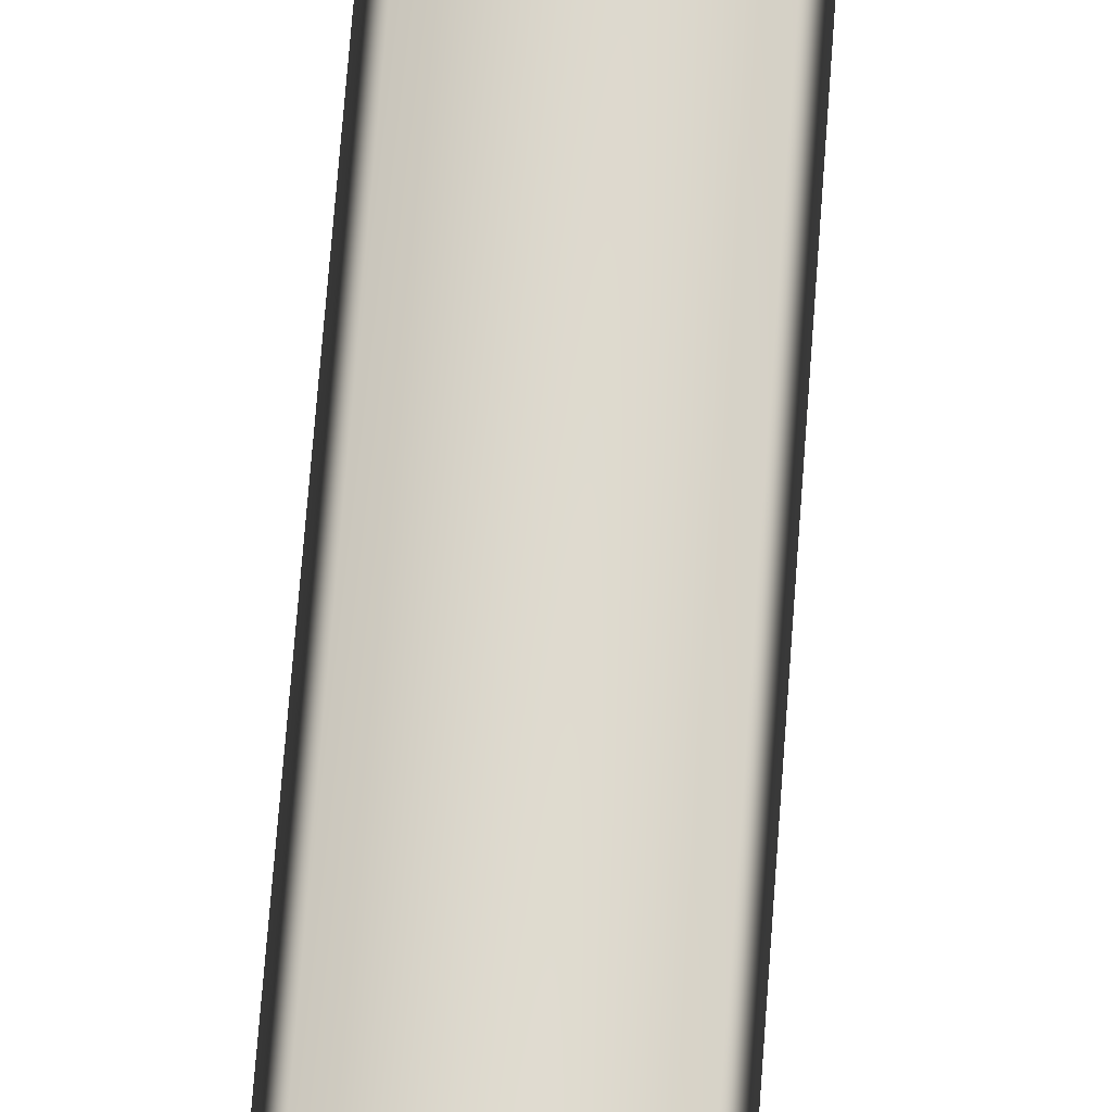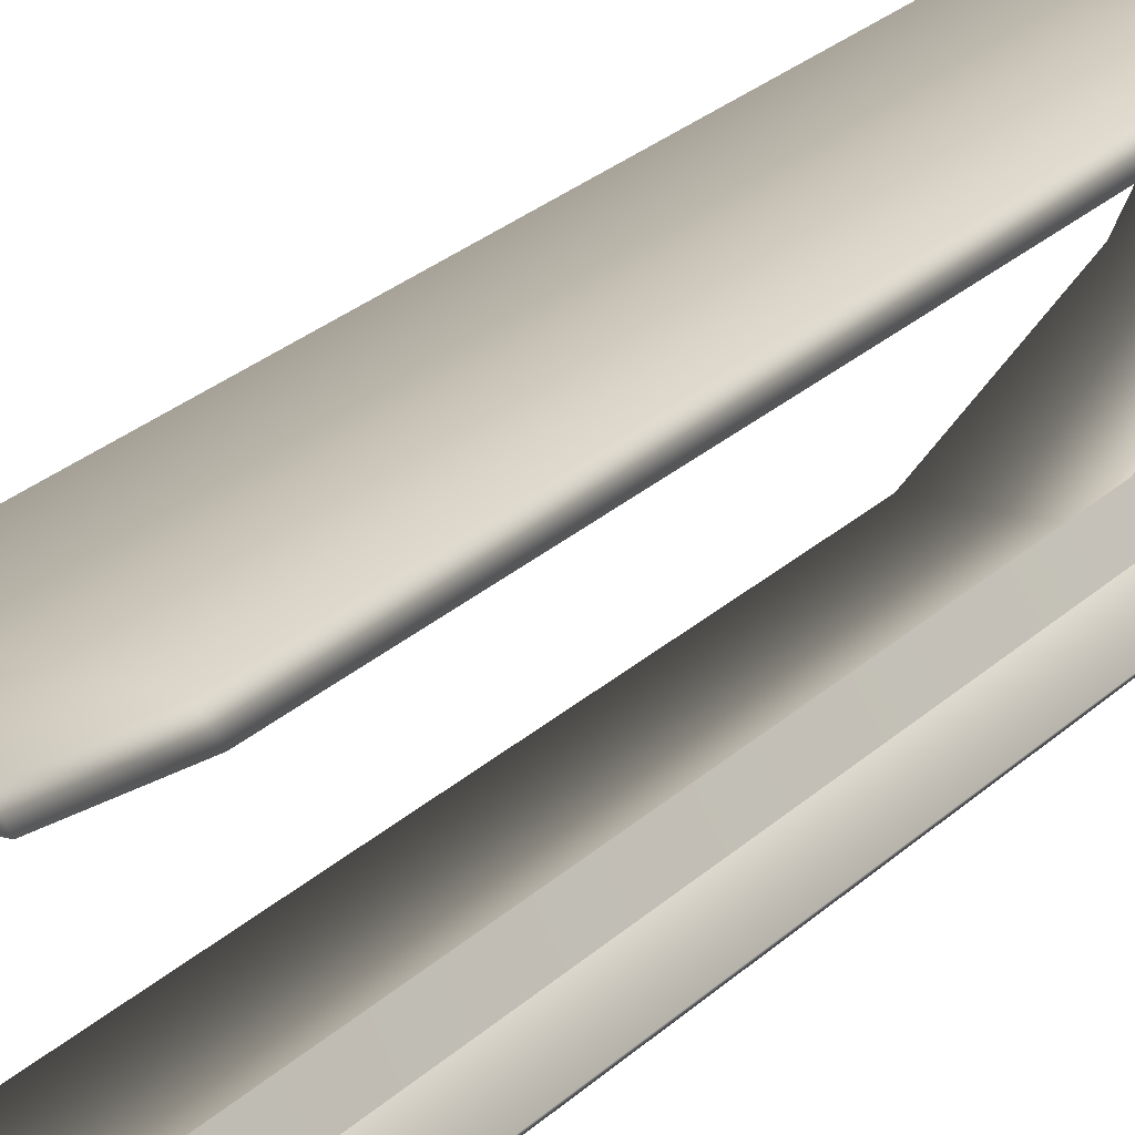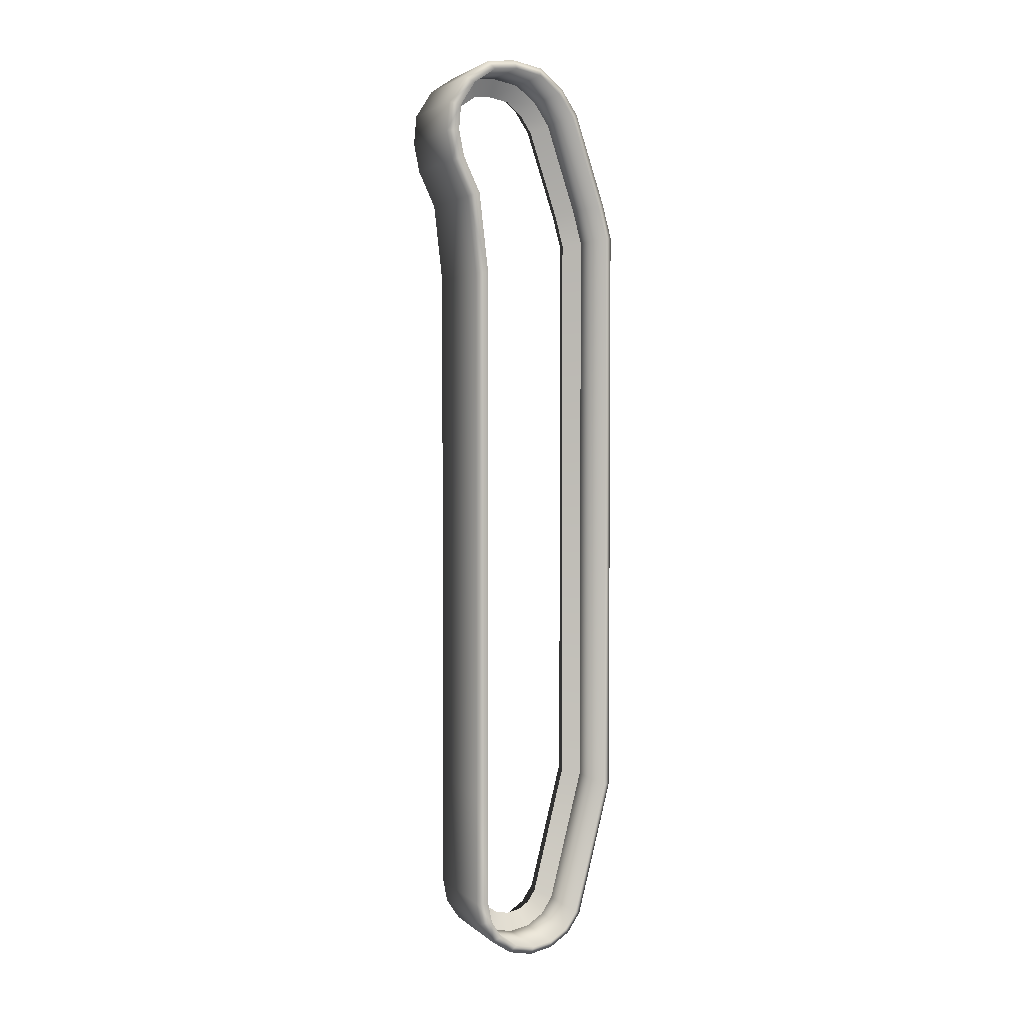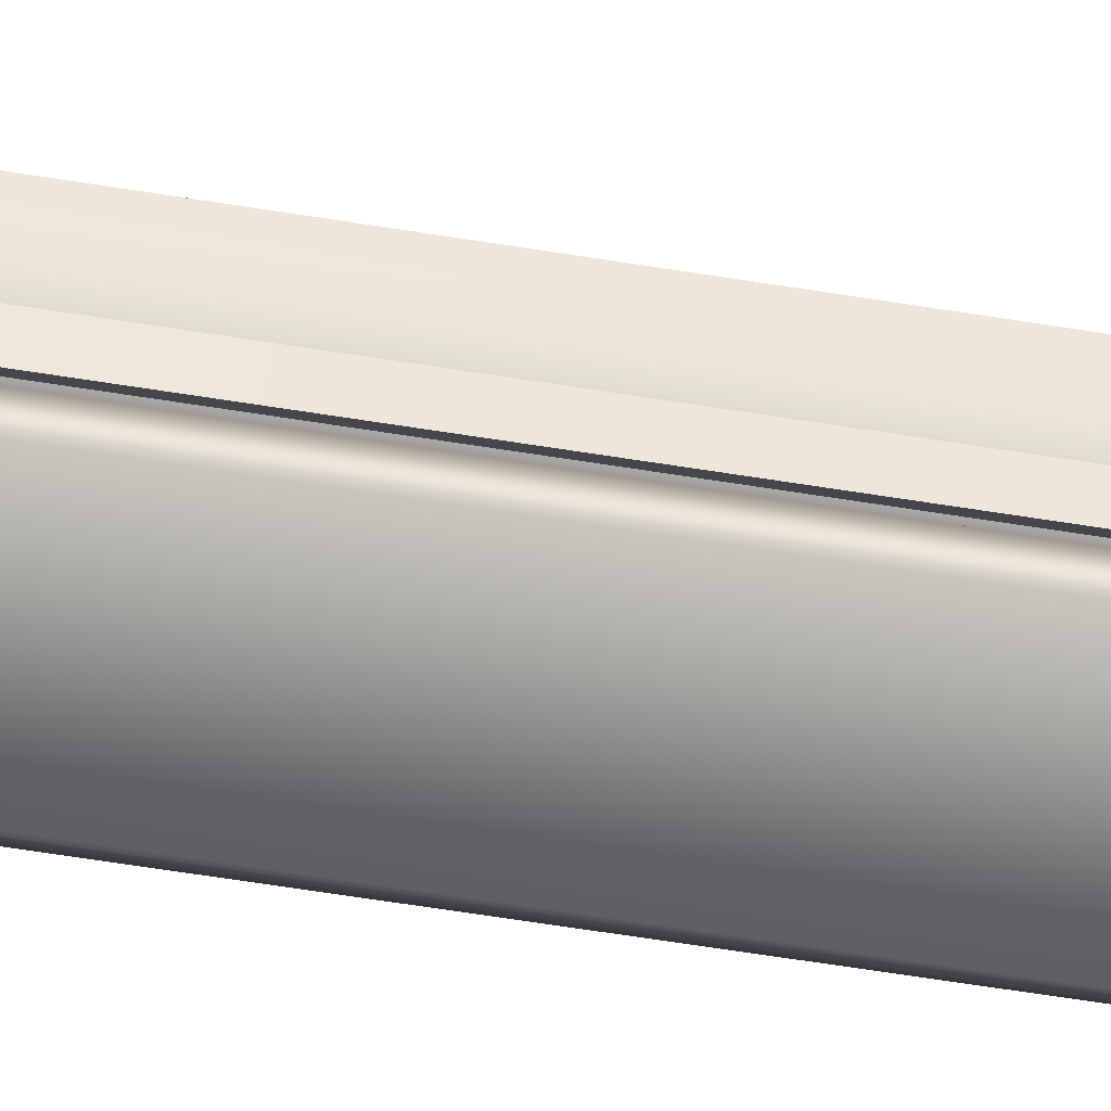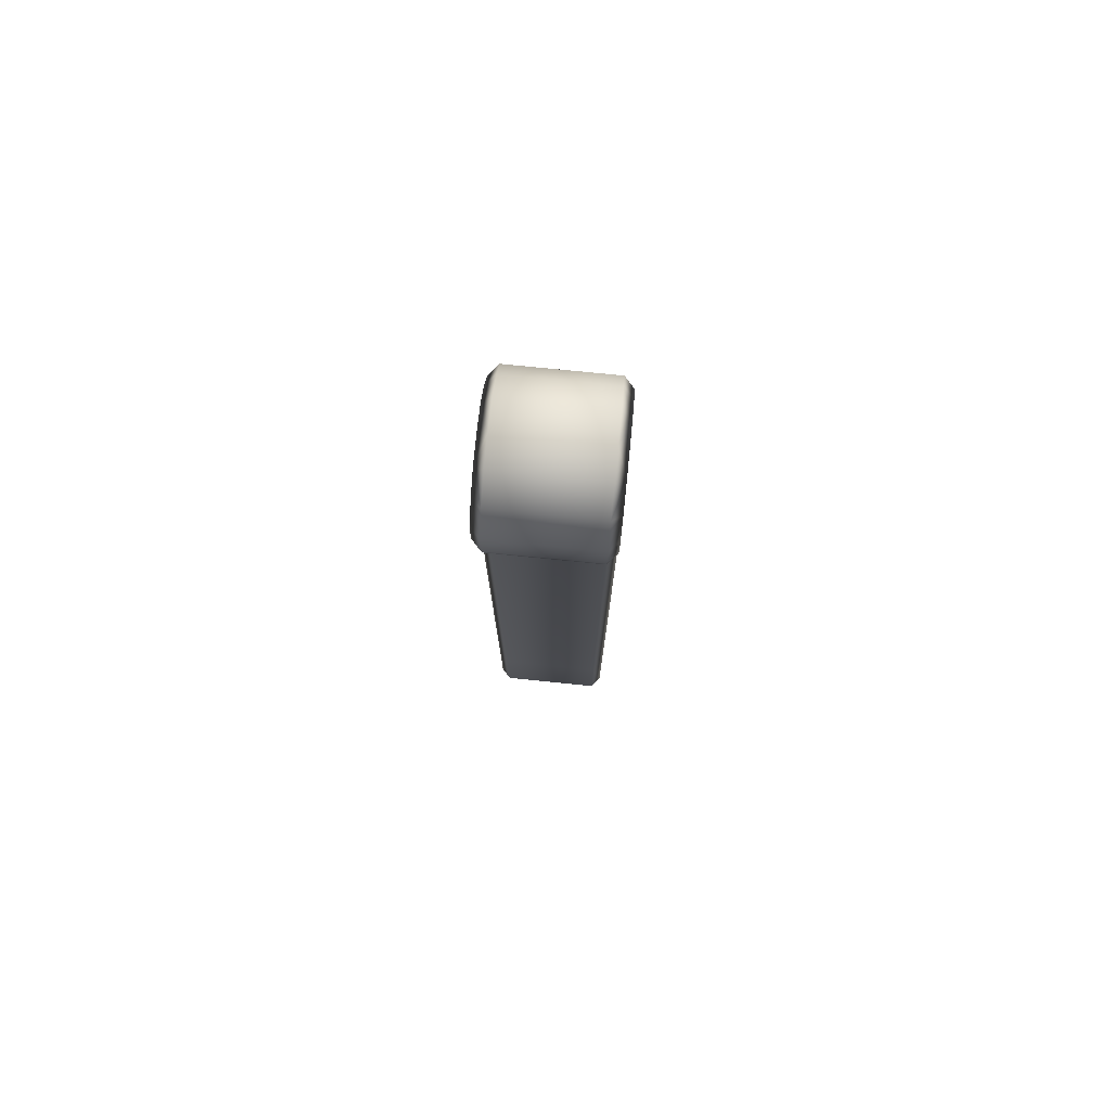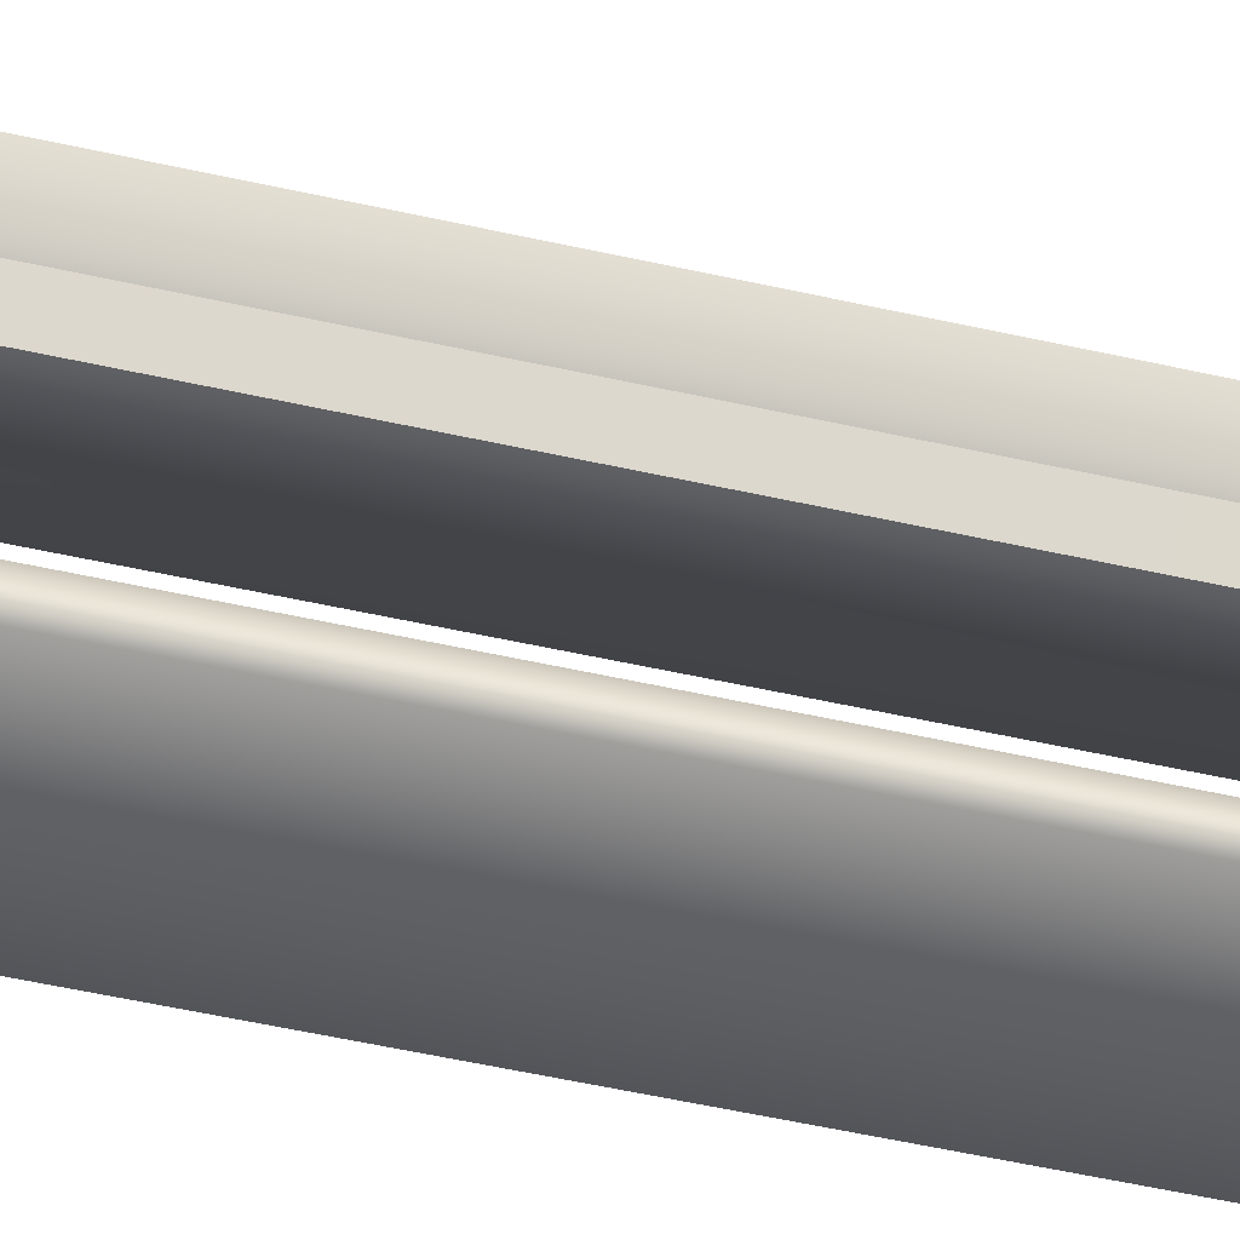
<metadata>
{"format":"obj","ext":"obj","renderer":"f3d","projection":"perspective","resolution":1024,"background":"white","views":[{"elev":69.6,"azim":4.3,"up":"+Z"},{"elev":20.3,"azim":-151.2,"up":"+Z"},{"elev":3.3,"azim":66.9,"up":"+Y"},{"elev":-66.4,"azim":-99.0,"up":"+Z"},{"elev":77.0,"azim":5.7,"up":"+Y"},{"elev":-47.5,"azim":-104.7,"up":"+Z"}]}
</metadata>
<code>
v -1.45 2.282 1.066
v -1.51 2.317 0.9612
v -1.51 2.447 0.9886
v -1.45 2.447 1.099
v -1.45 2.059 0.9597
v -1.51 2.093 0.8554
v -1.45 1.557 0.9012
v -1.51 1.568 0.7917
v -1.45 -1.843 0.9024
v -1.51 -1.843 0.793
v -1.45 -2.554 0.9027
v -1.45 -2.679 0.8778
v -1.51 -2.637 0.7762
v -1.51 -2.543 0.7932
v -1.51 -2.707 0.7293
v -1.45 -2.784 0.8071
v -1.51 -2.754 0.6591
v -1.45 -2.855 0.7012
v -1.51 -2.77 0.5763
v -1.45 -2.88 0.5763
v -1.51 -2.754 0.4936
v -1.45 -2.855 0.4515
v -1.51 -2.707 0.4234
v -1.45 -2.784 0.3456
v -1.45 -2.679 0.2748
v -1.51 -2.634 0.3753
v -1.45 -1.834 0.06102
v -1.51 -1.82 0.1702
v -1.51 1.789 0.1701
v -1.51 -1.82 0.1702
v -1.45 -1.834 0.06102
v -1.45 1.803 0.06102
v -1.45 2.011 0.1168
v -1.51 1.98 0.2224
v -1.45 2.579 0.3079
v -1.51 2.531 0.4071
v -1.45 2.719 0.4015
v -1.51 2.641 0.4792
v -1.45 2.827 0.5342
v -1.51 2.725 0.5762
v -1.51 2.749 0.6992
v -1.45 2.859 0.6993
v -1.45 2.846 0.8521
v -1.51 2.744 0.81
v -1.51 2.675 0.9142
v -1.45 2.752 0.992
v -1.45 2.605 1.085
v -1.51 2.563 0.9838
v -1.571 2.282 1.066
v -1.571 2.447 1.099
v -1.51 2.447 0.9886
v -1.51 2.317 0.9612
v -1.571 2.605 1.085
v -1.51 2.563 0.9838
v -1.571 2.752 0.992
v -1.51 2.675 0.9142
v -1.51 2.744 0.81
v -1.571 2.846 0.8521
v -1.571 2.859 0.6993
v -1.51 2.749 0.6992
v -1.51 2.725 0.5762
v -1.571 2.827 0.5342
v -1.571 2.719 0.4015
v -1.51 2.641 0.4792
v -1.571 2.579 0.3079
v -1.51 2.531 0.4071
v -1.571 2.011 0.1168
v -1.51 1.98 0.2224
v -1.571 1.803 0.06102
v -1.51 1.789 0.1701
v -1.51 -1.82 0.1702
v -1.571 -1.834 0.06102
v -1.571 -1.834 0.06102
v -1.571 -2.679 0.2748
v -1.51 -2.634 0.3753
v -1.51 -1.82 0.1702
v -1.571 -2.784 0.3456
v -1.51 -2.707 0.4234
v -1.51 -2.754 0.4936
v -1.571 -2.855 0.4515
v -1.51 -2.77 0.5763
v -1.571 -2.88 0.5763
v -1.51 -2.754 0.6591
v -1.571 -2.855 0.7012
v -1.51 -2.707 0.7293
v -1.571 -2.784 0.8071
v -1.51 -2.637 0.7762
v -1.571 -2.679 0.8778
v -1.571 -2.554 0.9027
v -1.51 -2.543 0.7932
v -1.571 1.557 0.9012
v -1.51 1.568 0.7917
v -1.51 -1.843 0.793
v -1.571 -1.843 0.9024
v -1.571 2.059 0.9597
v -1.51 2.093 0.8554
v -1.73 2.447 1.161
v -1.73 2.629 1.143
v -1.786 2.605 1.085
v -1.786 2.447 1.099
v -1.786 -2.554 0.9027
v -1.73 -2.56 0.9637
v -1.73 -1.843 0.9634
v -1.786 -1.843 0.9024
v -1.786 1.557 0.9012
v -1.73 1.55 0.9622
v -1.73 2.039 1.018
v -1.786 2.059 0.9597
v -1.786 2.282 1.066
v -1.73 2.263 1.124
v -1.73 2.796 1.036
v -1.786 2.752 0.992
v -1.786 2.846 0.8521
v -1.73 2.904 0.876
v -1.73 2.922 0.6994
v -1.786 2.859 0.6993
v -1.786 2.827 0.5342
v -1.73 2.884 0.5104
v -1.73 2.763 0.3575
v -1.786 2.719 0.4015
v -1.73 2.605 0.2523
v -1.786 2.579 0.3079
v -1.73 2.028 0.05814
v -1.786 2.011 0.1168
v -1.786 1.803 0.06102
v -1.73 1.811 -5e-06
v -1.73 -1.842 -4.7e-06
v -1.786 -1.834 0.06102
v -1.786 -2.679 0.2748
v -1.786 -1.834 0.06102
v -1.73 -1.842 -4.7e-06
v -1.73 -2.704 0.2183
v -1.786 -2.784 0.3456
v -1.73 -2.828 0.3016
v -1.73 -2.913 0.4276
v -1.786 -2.855 0.4515
v -1.73 -2.942 0.5763
v -1.786 -2.88 0.5763
v -1.73 -2.913 0.725
v -1.786 -2.855 0.7012
v -1.73 -2.828 0.8511
v -1.786 -2.784 0.8071
v -1.73 -2.702 0.9353
v -1.786 -2.679 0.8778
v -1.118 2.263 1.124
v -1.118 2.447 1.161
v -1.118 2.629 1.143
v -1.118 2.796 1.036
v -1.118 2.904 0.876
v -1.118 2.922 0.6994
v -1.118 2.884 0.5104
v -1.118 2.763 0.3575
v -1.118 2.605 0.2523
v -1.118 2.028 0.05814
v -1.118 2.039 1.018
v -1.118 1.55 0.9622
v -1.118 -2.56 0.9637
v -1.118 -1.843 0.9634
v -1.118 -2.702 0.9353
v -1.118 -2.828 0.8511
v -1.118 -2.913 0.725
v -1.118 -2.942 0.5763
v -1.118 -2.913 0.4276
v -1.118 -2.828 0.3016
v -1.118 -2.704 0.2183
v -1.118 -1.842 -4.7e-06
v -1.118 1.811 -5e-06
v -1.118 -1.842 -4.7e-06
v -1.062 2.447 1.099
v -1.062 2.282 1.066
v -1.062 2.605 1.085
v -1.062 2.752 0.992
v -1.062 2.846 0.8521
v -1.062 2.859 0.6993
v -1.062 2.827 0.5342
v -1.062 2.719 0.4015
v -1.062 2.579 0.3079
v -1.062 2.011 0.1168
v -1.062 2.059 0.9597
v -1.062 1.557 0.9012
v -1.062 -1.843 0.9024
v -1.062 -2.554 0.9027
v -1.062 -2.679 0.8778
v -1.062 -2.784 0.8071
v -1.062 -2.855 0.7012
v -1.062 -2.88 0.5763
v -1.062 -2.855 0.4515
v -1.062 -2.784 0.3456
v -1.062 -2.679 0.2748
v -1.062 -1.834 0.06102
v -1.062 -1.834 0.06102
v -1.062 1.803 0.06102
v -1.062 2.605 1.085
v -1.062 2.447 1.099
v -1.062 -1.843 0.9024
v -1.062 1.557 0.9012
v -1.062 2.059 0.9597
v -1.062 2.282 1.066
v -1.062 2.752 0.992
v -1.062 2.846 0.8521
v -1.062 2.859 0.6993
v -1.062 2.827 0.5342
v -1.062 2.719 0.4015
v -1.062 2.579 0.3079
v -1.062 2.011 0.1168
v -1.062 1.803 0.06102
v -1.062 -1.834 0.06102
v -1.062 -2.679 0.2748
v -1.062 -1.834 0.06102
v -1.062 -2.784 0.3456
v -1.062 -2.855 0.4515
v -1.062 -2.88 0.5763
v -1.062 -2.855 0.7012
v -1.062 -2.784 0.8071
v -1.062 -2.679 0.8778
v -1.062 -2.554 0.9027
v -1.786 2.605 1.085
v -1.786 2.447 1.099
v -1.786 -2.554 0.9027
v -1.786 -1.843 0.9024
v -1.786 1.557 0.9012
v -1.786 2.059 0.9597
v -1.786 2.282 1.066
v -1.786 2.752 0.992
v -1.786 2.846 0.8521
v -1.786 2.859 0.6993
v -1.786 2.827 0.5342
v -1.786 2.719 0.4015
v -1.786 2.579 0.3079
v -1.786 2.011 0.1168
v -1.786 1.803 0.06102
v -1.786 -1.834 0.06102
v -1.786 -2.679 0.2748
v -1.786 -1.834 0.06102
v -1.786 -2.784 0.3456
v -1.786 -2.855 0.4515
v -1.786 -2.88 0.5763
v -1.786 -2.855 0.7012
v -1.786 -2.784 0.8071
v -1.786 -2.679 0.8778
g group_26248752_140627887553936
f 1 2 3
f 1 3 4
f 5 6 2
f 5 2 1
f 5 7 8
f 5 8 6
f 7 9 10
f 7 10 8
f 11 12 13
f 11 13 14
f 15 13 12
f 15 12 16
f 17 15 16
f 17 16 18
f 19 17 18
f 19 18 20
f 21 19 20
f 21 20 22
f 23 21 22
f 23 22 24
f 25 26 23
f 25 23 24
f 27 28 26
f 27 26 25
f 29 30 31
f 29 31 32
f 33 34 29
f 33 29 32
f 33 35 36
f 33 36 34
f 35 37 38
f 35 38 36
f 37 39 40
f 37 40 38
f 41 40 39
f 41 39 42
f 42 43 44
f 42 44 41
f 45 44 43
f 45 43 46
f 47 48 45
f 47 45 46
f 4 3 48
f 4 48 47
f 49 50 51
f 49 51 52
f 50 53 54
f 50 54 51
f 53 55 56
f 53 56 54
f 57 56 55
f 57 55 58
f 59 60 57
f 59 57 58
f 61 60 59
f 61 59 62
f 63 64 61
f 63 61 62
f 65 66 64
f 65 64 63
f 67 68 66
f 67 66 65
f 67 69 70
f 67 70 68
f 71 70 69
f 71 69 72
f 73 74 75
f 73 75 76
f 74 77 78
f 74 78 75
f 79 78 77
f 79 77 80
f 81 79 80
f 81 80 82
f 83 81 82
f 83 82 84
f 85 83 84
f 85 84 86
f 87 85 86
f 87 86 88
f 89 90 87
f 89 87 88
f 91 92 93
f 91 93 94
f 95 96 92
f 95 92 91
f 95 49 52
f 95 52 96
f 97 98 99
f 97 99 100
f 101 102 103
f 101 103 104
f 105 106 107
f 105 107 108
f 109 108 107
f 109 107 110
f 100 109 110
f 100 110 97
f 98 111 112
f 98 112 99
f 113 112 111
f 113 111 114
f 115 116 113
f 115 113 114
f 117 116 115
f 117 115 118
f 119 120 117
f 119 117 118
f 121 122 120
f 121 120 119
f 123 124 122
f 123 122 121
f 125 124 123
f 125 123 126
f 126 127 128
f 126 128 125
f 129 130 131
f 129 131 132
f 133 129 132
f 133 132 134
f 134 135 136
f 134 136 133
f 135 137 138
f 135 138 136
f 137 139 140
f 137 140 138
f 139 141 142
f 139 142 140
f 141 143 144
f 141 144 142
f 144 143 102
f 144 102 101
f 145 146 97
f 145 97 110
f 146 147 98
f 146 98 97
f 147 148 111
f 147 111 98
f 148 149 114
f 148 114 111
f 149 150 115
f 149 115 114
f 150 151 118
f 150 118 115
f 151 152 119
f 151 119 118
f 152 153 121
f 152 121 119
f 153 154 123
f 153 123 121
f 155 145 110
f 155 110 107
f 156 155 107
f 156 107 106
f 157 158 103
f 157 103 102
f 159 157 102
f 159 102 143
f 160 159 143
f 160 143 141
f 161 160 141
f 161 141 139
f 162 161 139
f 162 139 137
f 163 162 137
f 163 137 135
f 164 163 135
f 164 135 134
f 165 164 134
f 165 134 132
f 166 165 132
f 166 132 131
f 167 168 127
f 167 127 126
f 154 167 126
f 154 126 123
f 169 170 223
f 169 223 218
f 171 169 218
f 171 218 217
f 172 171 217
f 172 217 224
f 173 172 224
f 173 224 225
f 174 173 225
f 174 225 226
f 175 174 226
f 175 226 227
f 176 175 227
f 176 227 228
f 177 176 228
f 177 228 229
f 178 177 229
f 178 229 230
f 170 179 222
f 170 222 223
f 179 180 221
f 179 221 222
f 180 181 220
f 180 220 221
f 182 183 240
f 182 240 219
f 183 184 239
f 183 239 240
f 184 185 238
f 184 238 239
f 185 186 237
f 185 237 238
f 186 187 236
f 186 236 237
f 187 188 235
f 187 235 236
f 188 189 233
f 188 233 235
f 189 190 234
f 189 234 233
f 191 192 231
f 191 231 232
f 192 178 230
f 192 230 231
f 193 147 146
f 193 146 194
f 156 158 195
f 156 195 196
f 155 156 196
f 155 196 197
f 198 145 155
f 198 155 197
f 194 146 145
f 194 145 198
f 147 193 199
f 147 199 148
f 200 149 148
f 200 148 199
f 200 201 150
f 200 150 149
f 202 151 150
f 202 150 201
f 202 203 152
f 202 152 151
f 203 204 153
f 203 153 152
f 204 205 154
f 204 154 153
f 206 167 154
f 206 154 205
f 167 206 207
f 167 207 168
f 208 165 166
f 208 166 209
f 210 164 165
f 210 165 208
f 164 210 211
f 164 211 163
f 163 211 212
f 163 212 162
f 162 212 213
f 162 213 161
f 161 213 214
f 161 214 160
f 160 214 215
f 160 215 159
f 157 159 215
f 157 215 216
f 9 11 14
f 9 14 10
f 90 89 94
f 90 94 93
f 106 105 104
f 106 104 103
f 156 106 103
f 156 103 158
f 182 219 220
f 182 220 181
f 158 157 216
f 158 216 195

</code>
